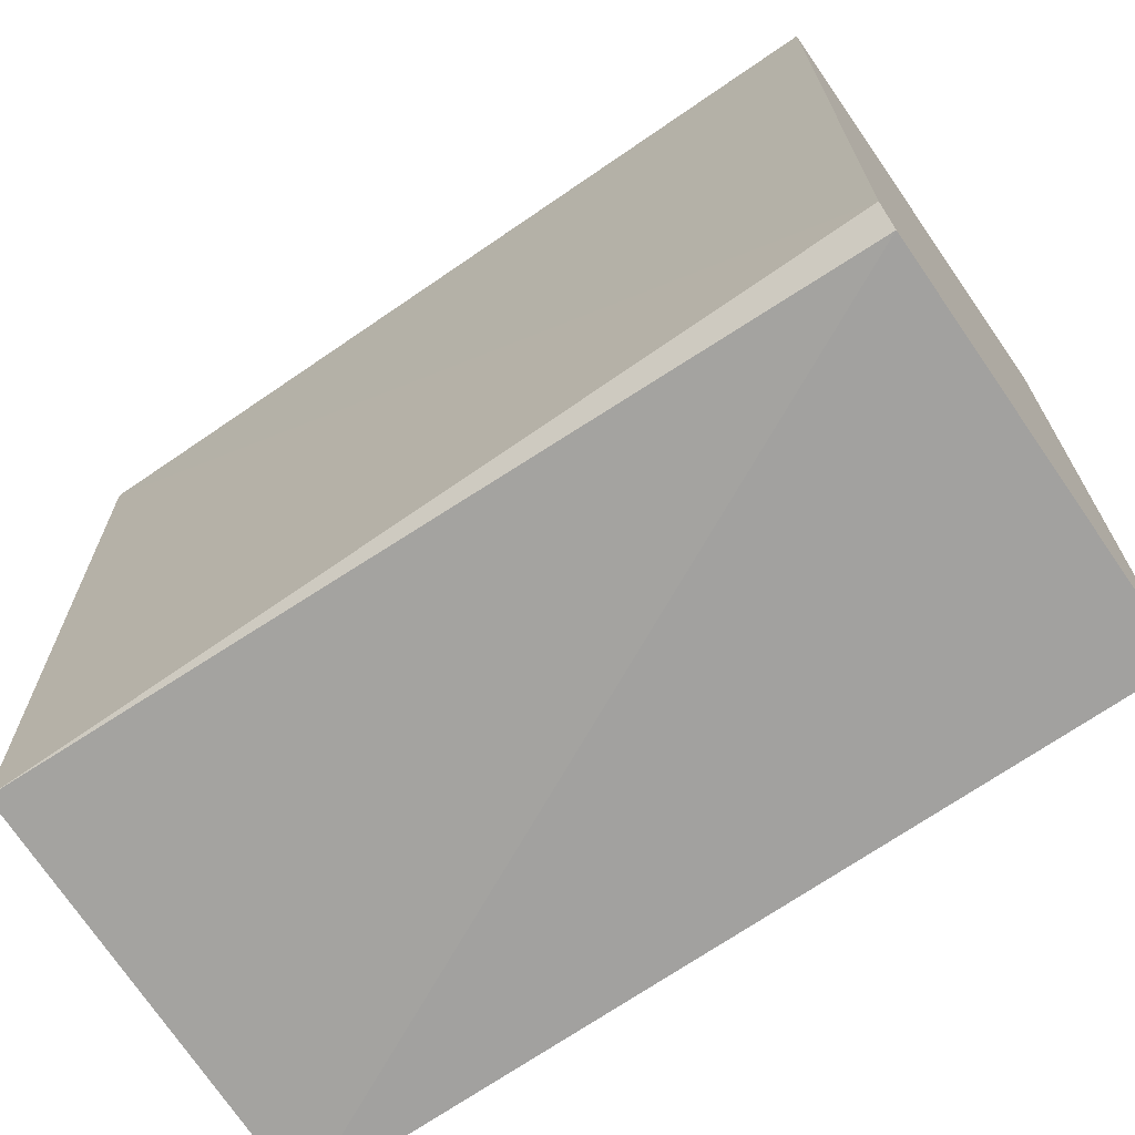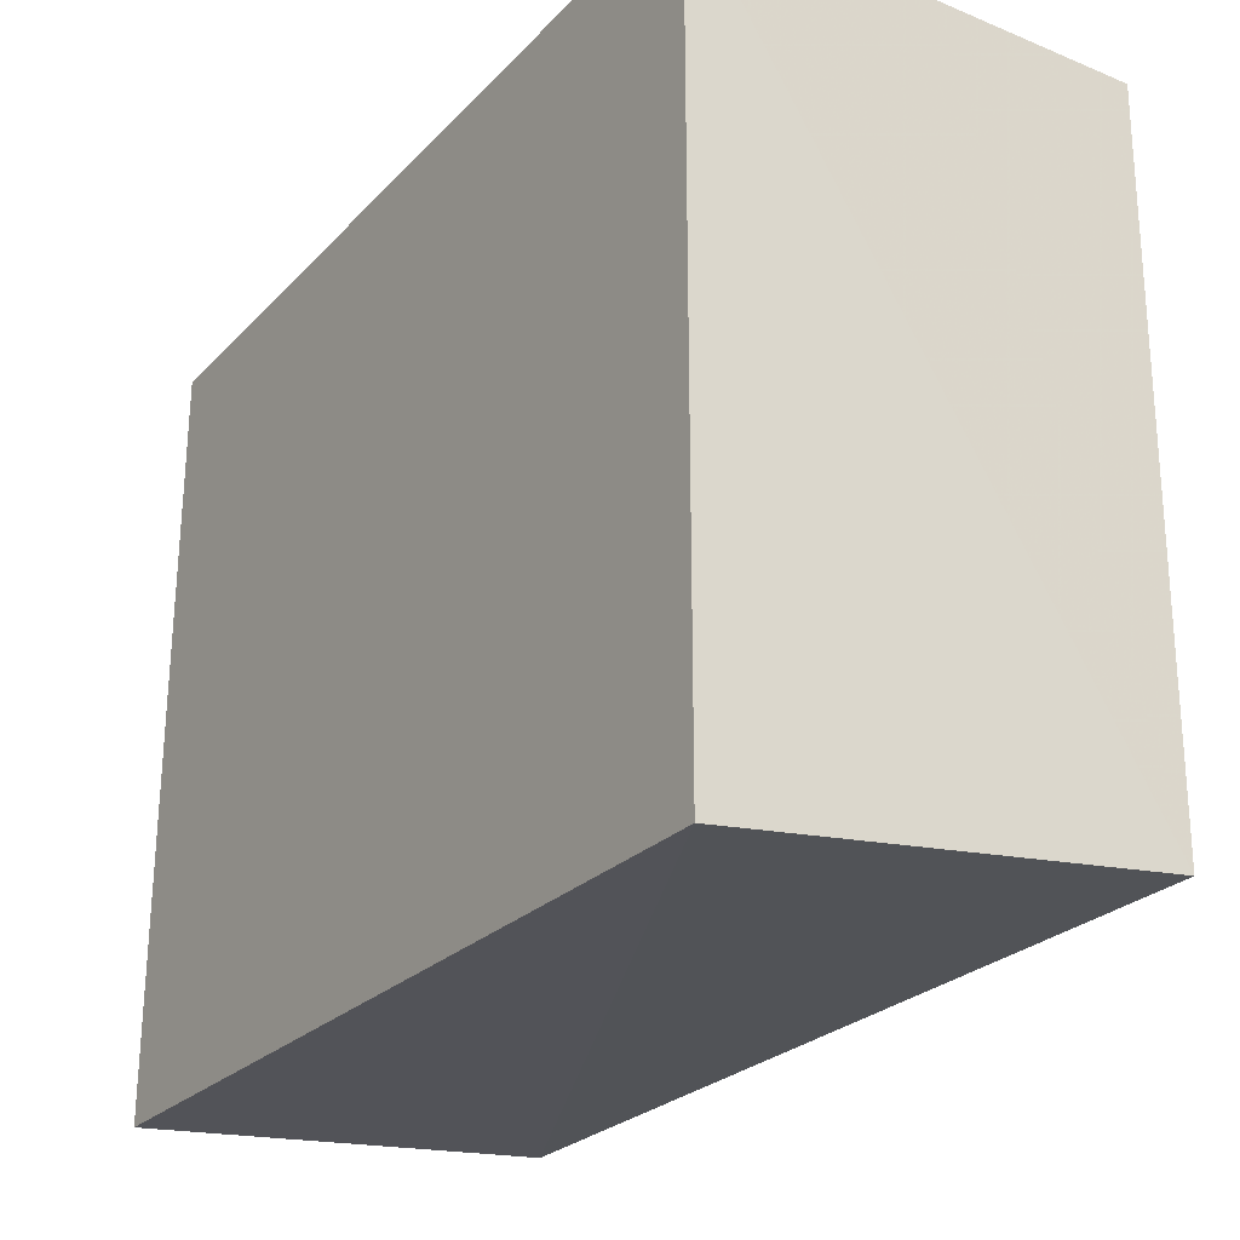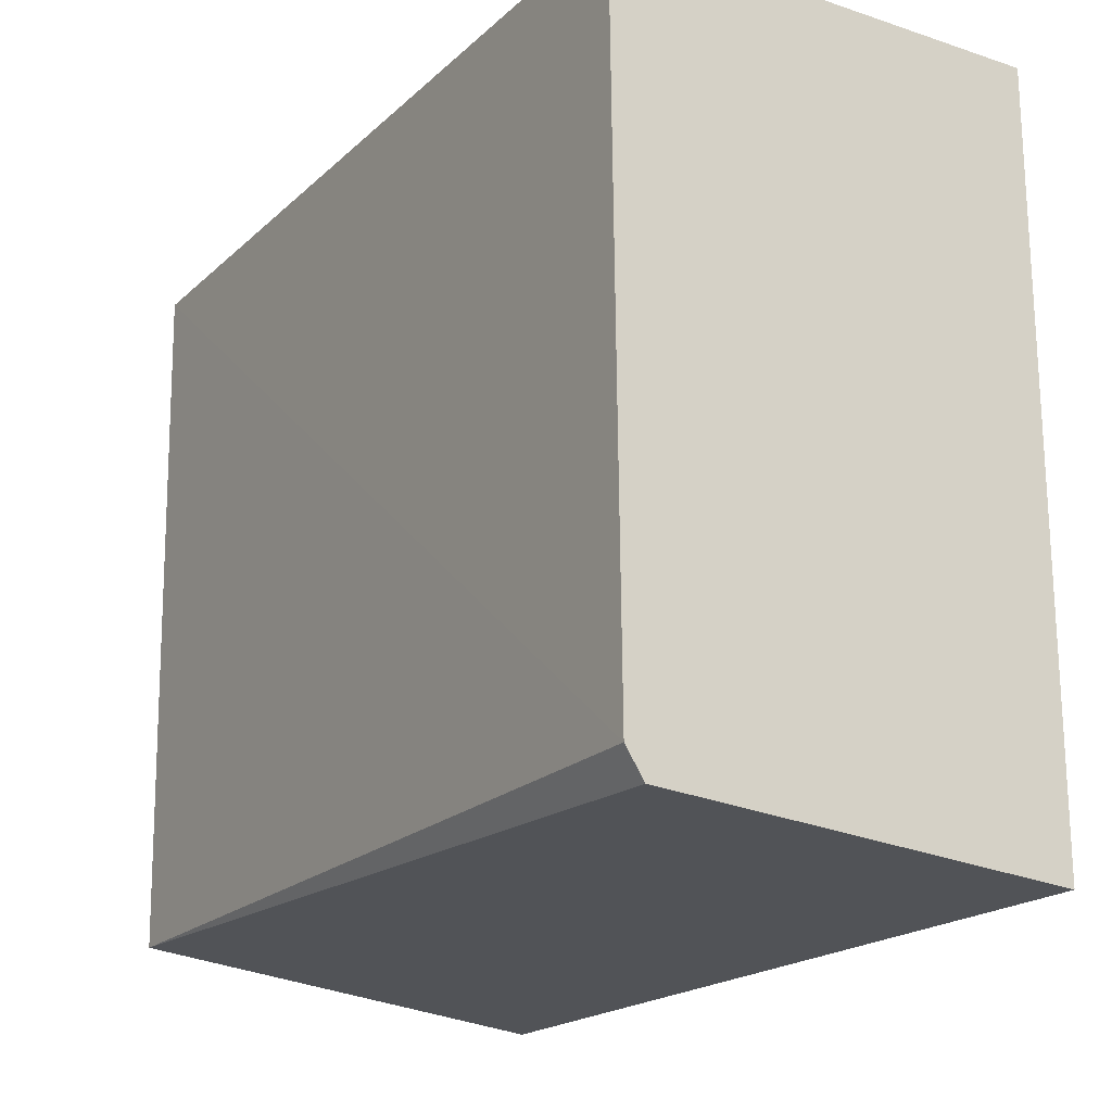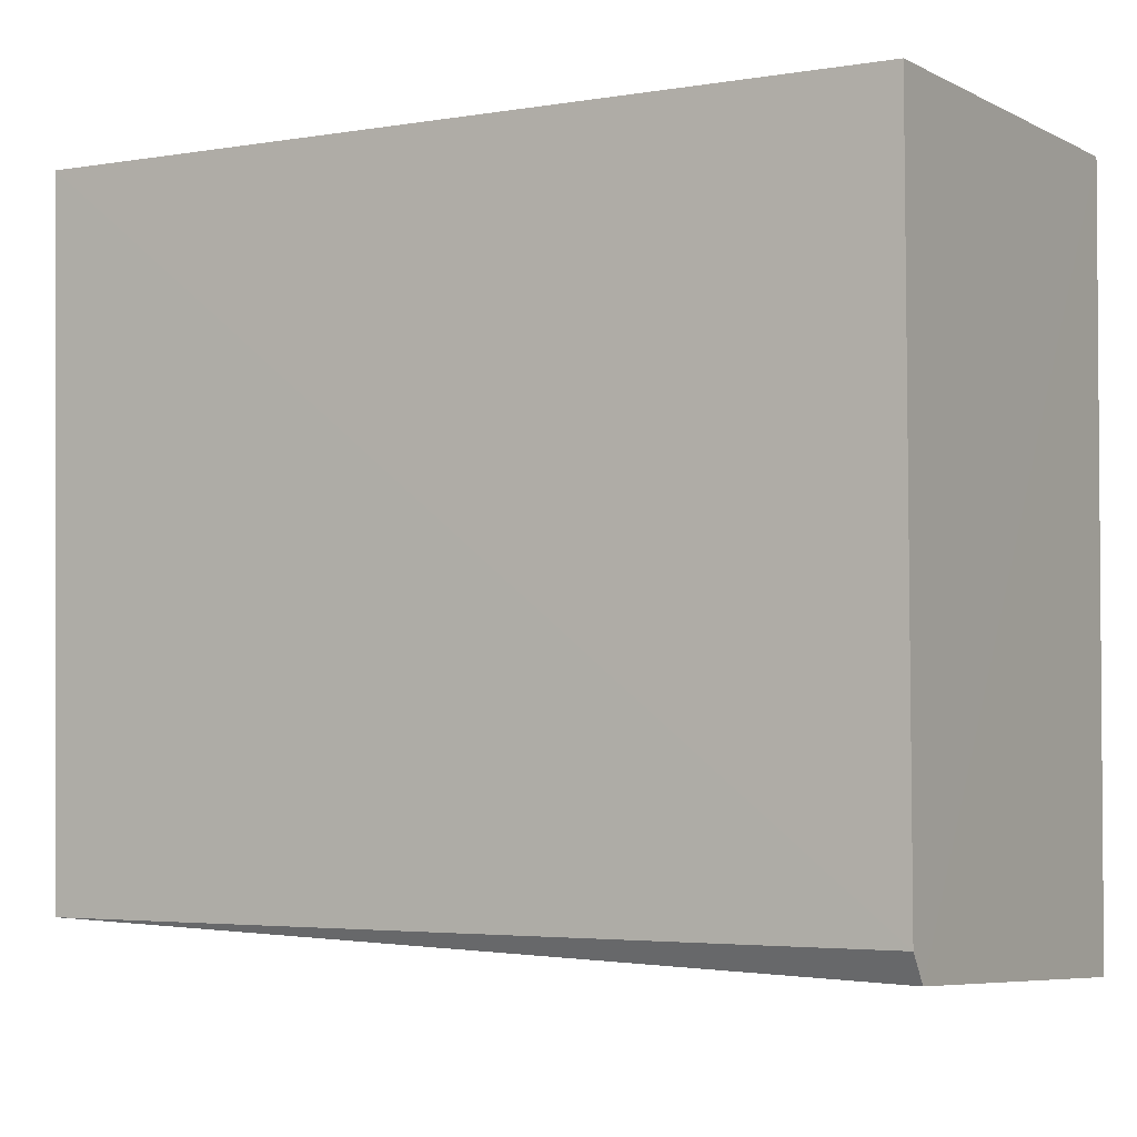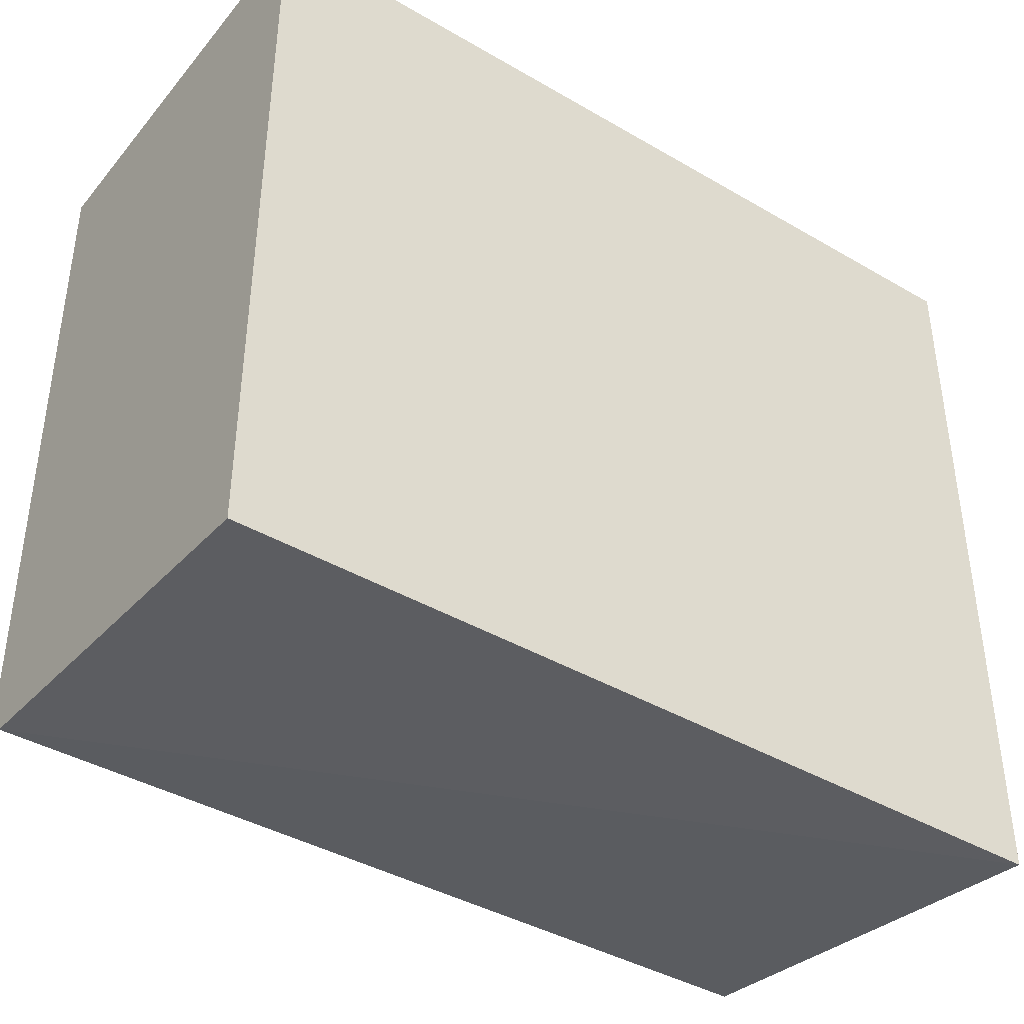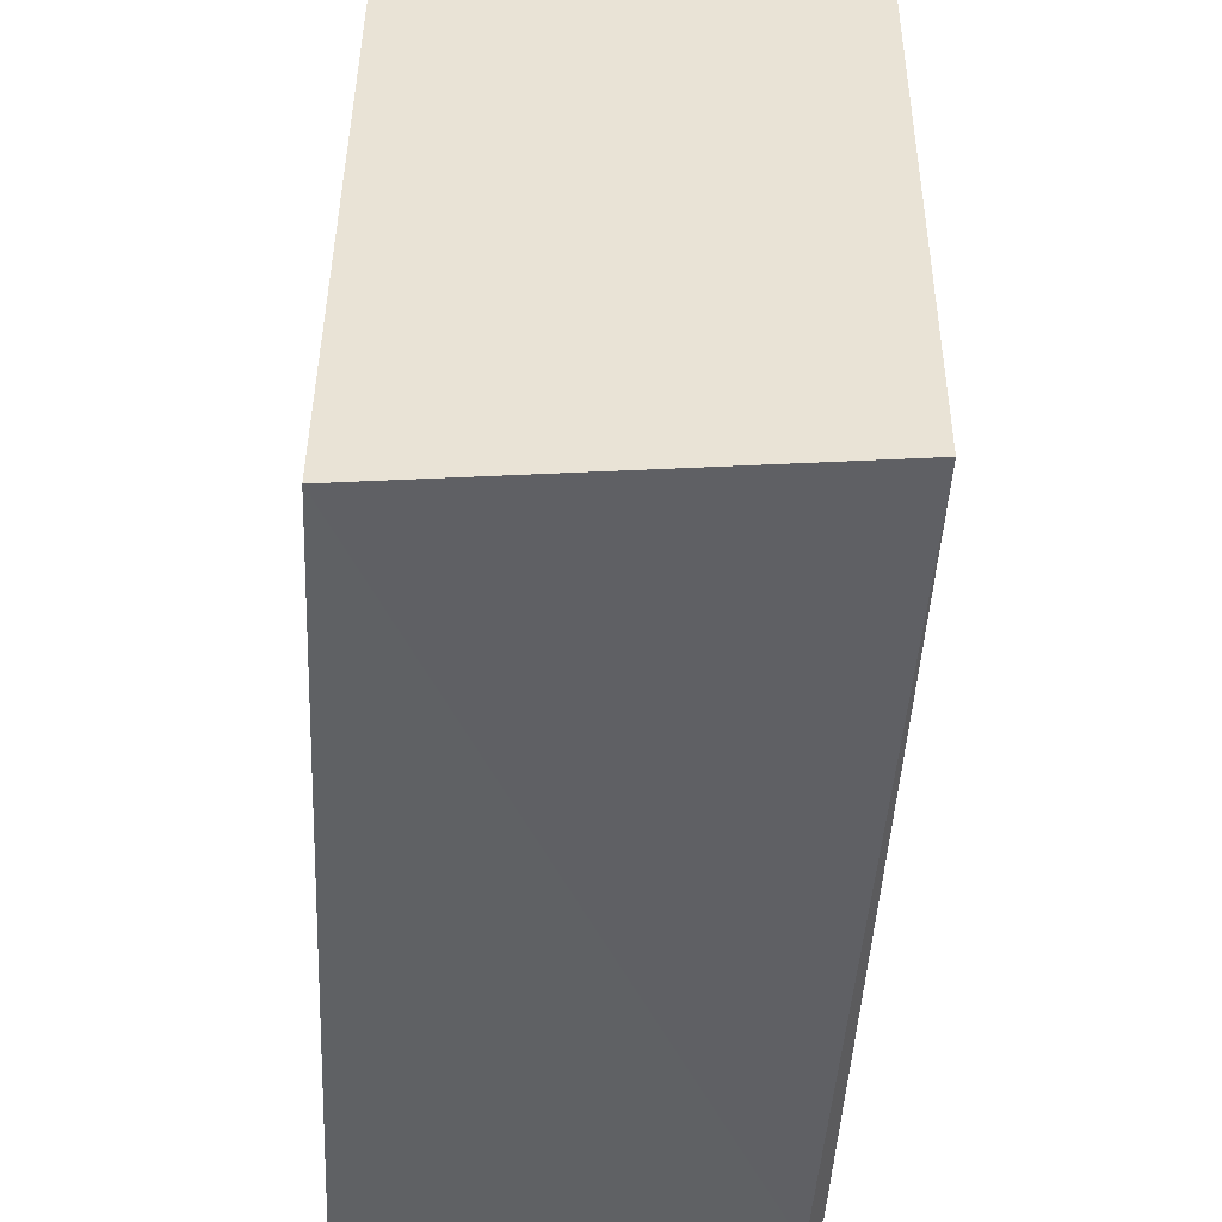
<metadata>
{"format":"obj","ext":"obj","renderer":"f3d","projection":"perspective","resolution":1024,"background":"white","views":[{"elev":-68.6,"azim":-145.0,"up":"+Y"},{"elev":-25.9,"azim":57.1,"up":"+Y"},{"elev":-19.3,"azim":-121.6,"up":"+Y"},{"elev":-2.5,"azim":-149.0,"up":"+Y"},{"elev":-40.2,"azim":-35.6,"up":"+Y"},{"elev":-48.8,"azim":87.3,"up":"+Y"}]}
</metadata>
<code>
v 0.001414 0.001323 0.02176
v 0.001413 -0.03453 0.02177
v 0.001428 0.001324 0.0006418
v -0.03957 0.001312 0.000952
v -0.03959 -0.03427 0.02178
v -0.03959 0.001323 0.02176
v 0.0015 -0.03203 0.001164
v -0.03959 -0.0327 0.002205
v -0.03959 -0.03134 0.001327
f 5 2 1
f 6 1 3
f 6 3 4
f 6 5 1
f 7 1 2
f 7 3 1
f 8 5 6
f 8 7 2
f 8 2 5
f 9 4 3
f 9 3 7
f 9 7 8
f 9 8 6
f 9 6 4

</code>
